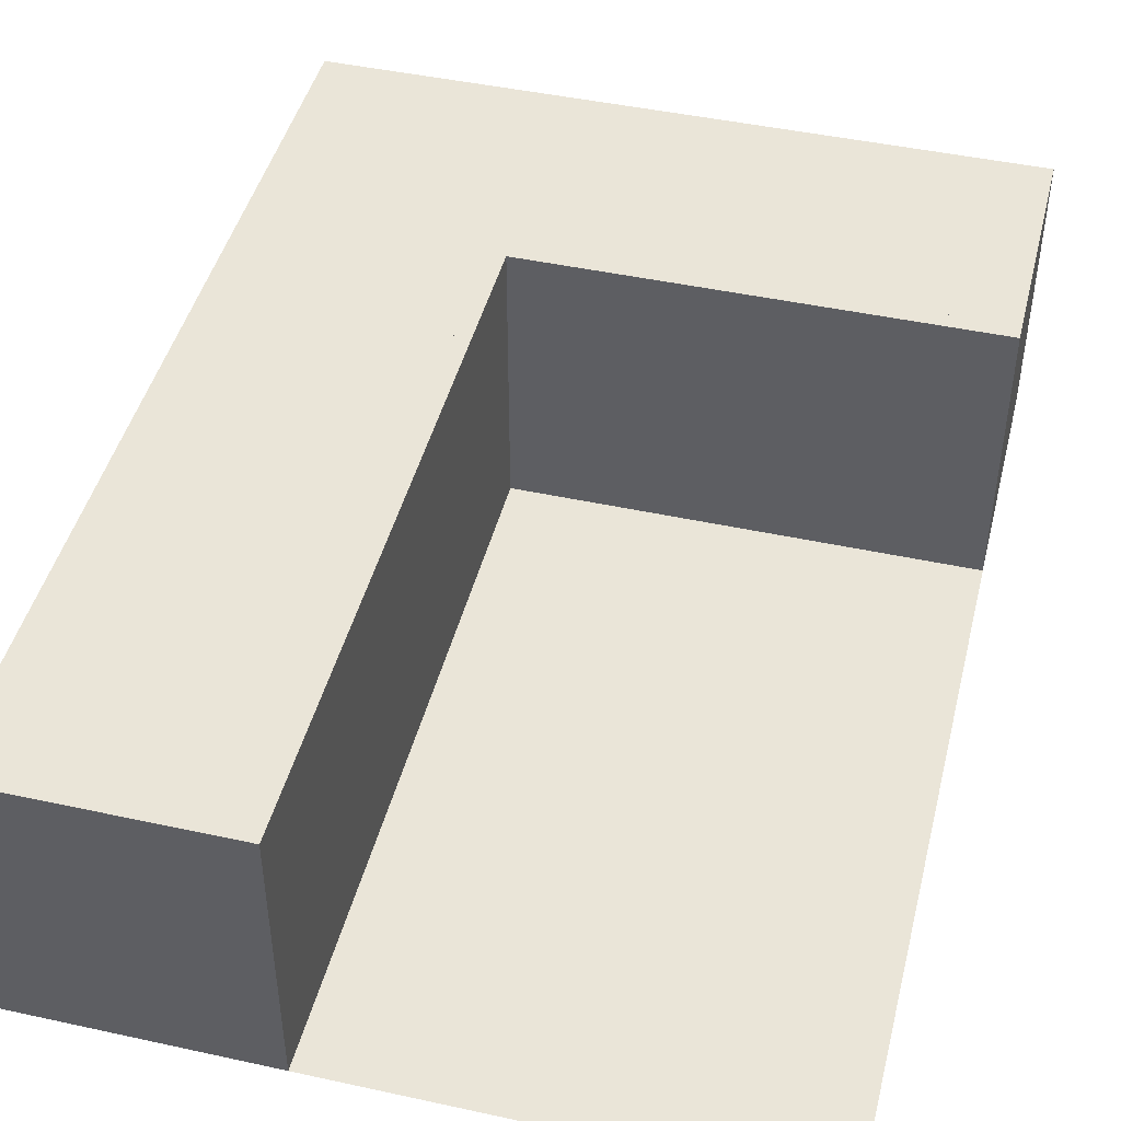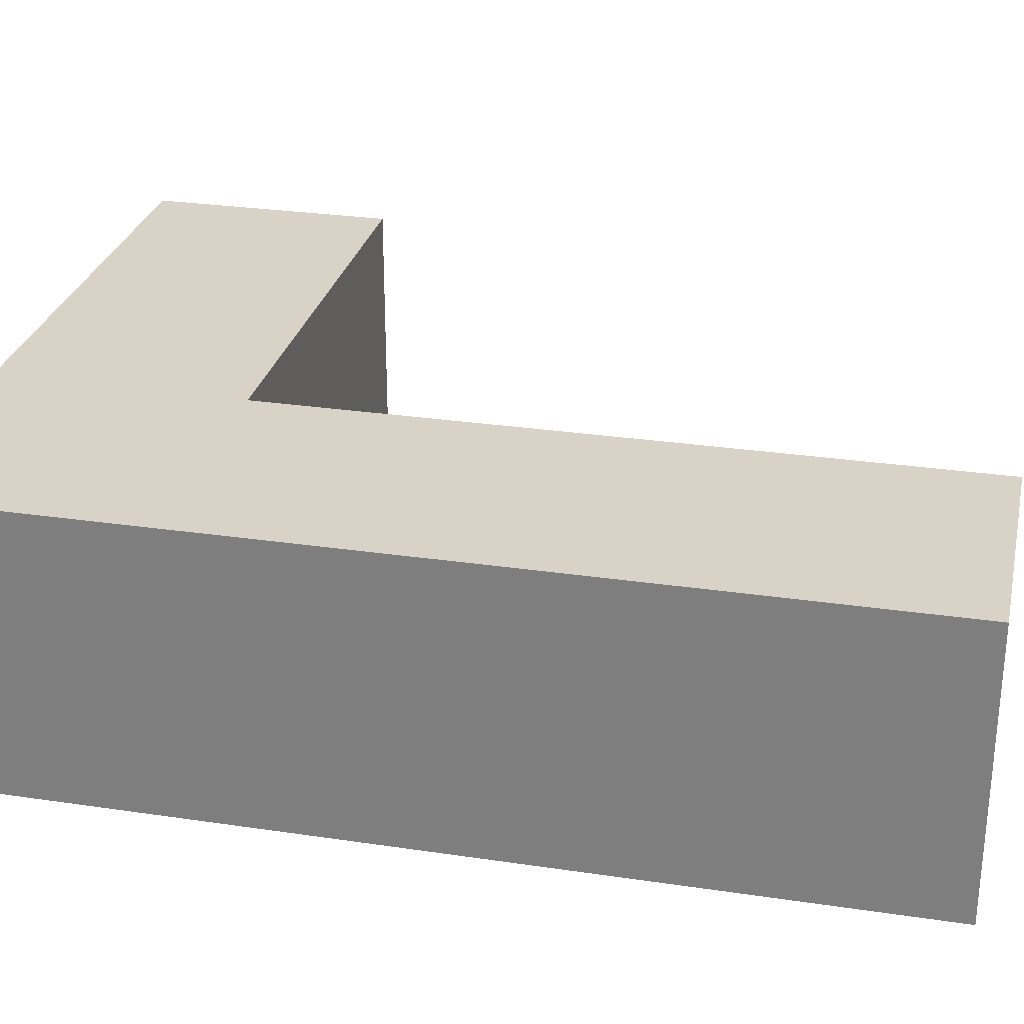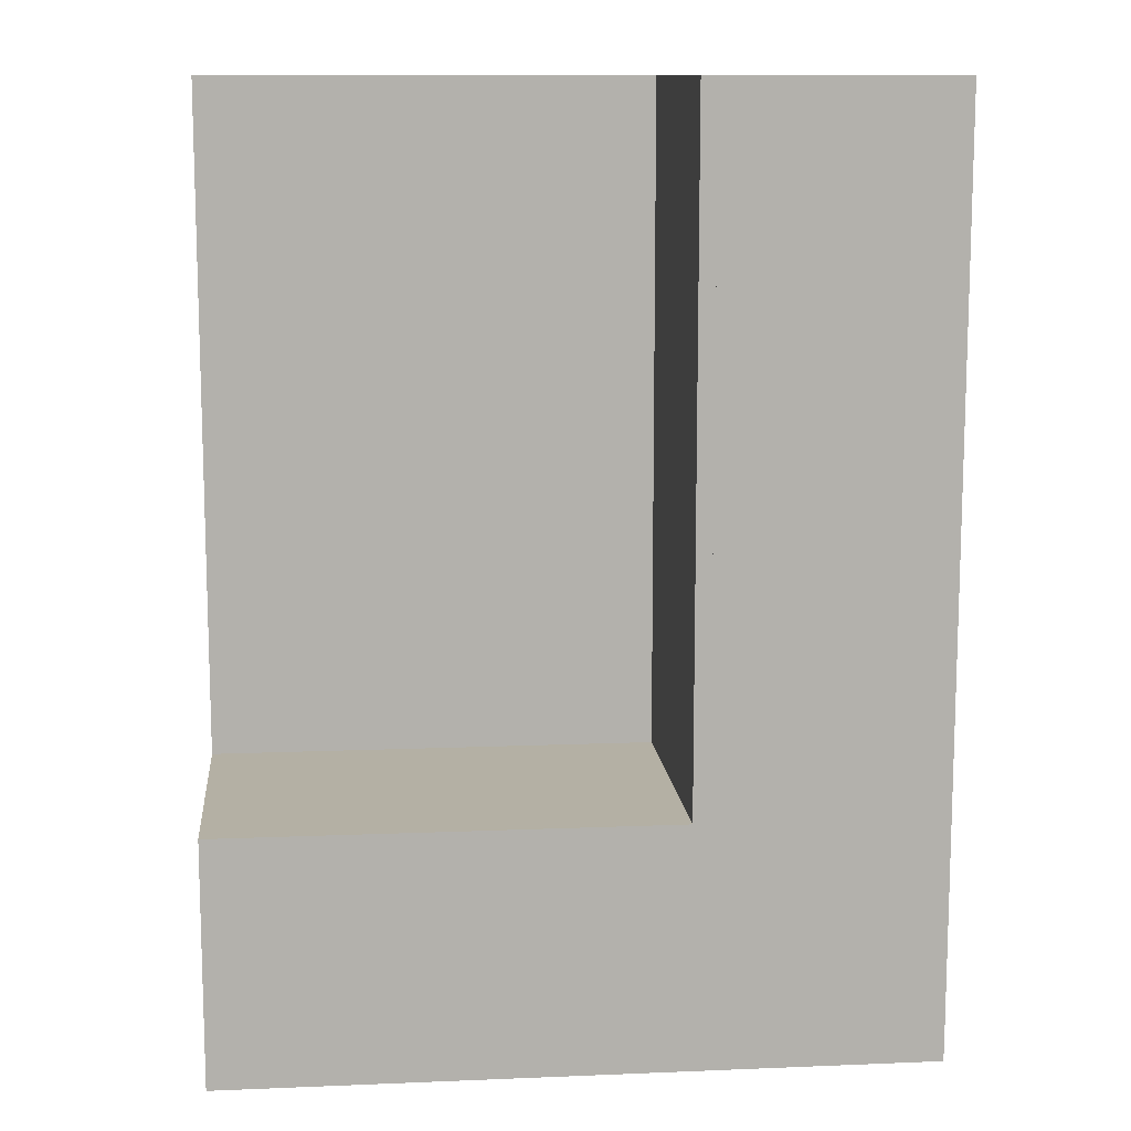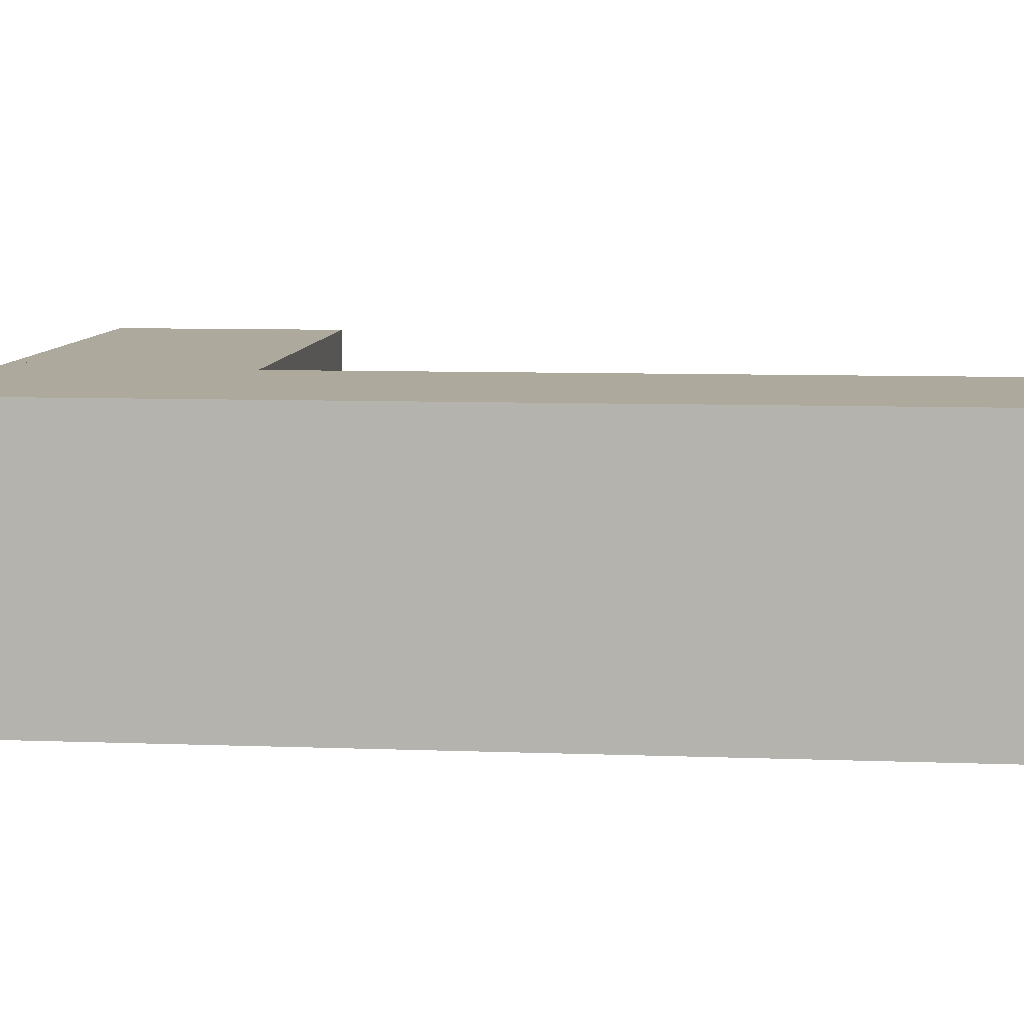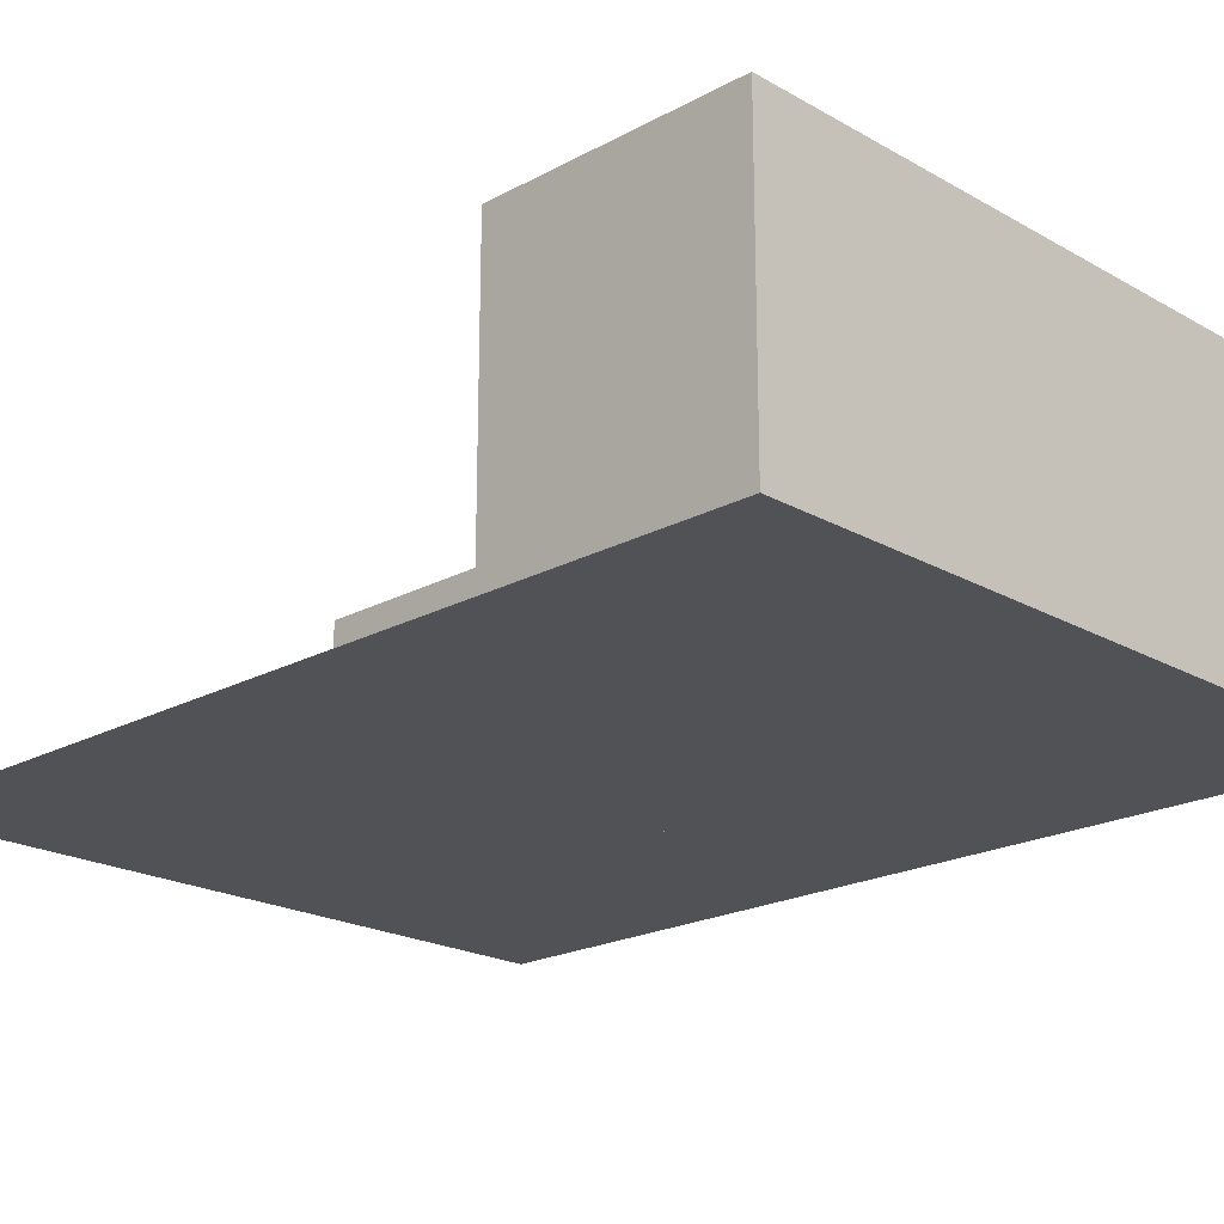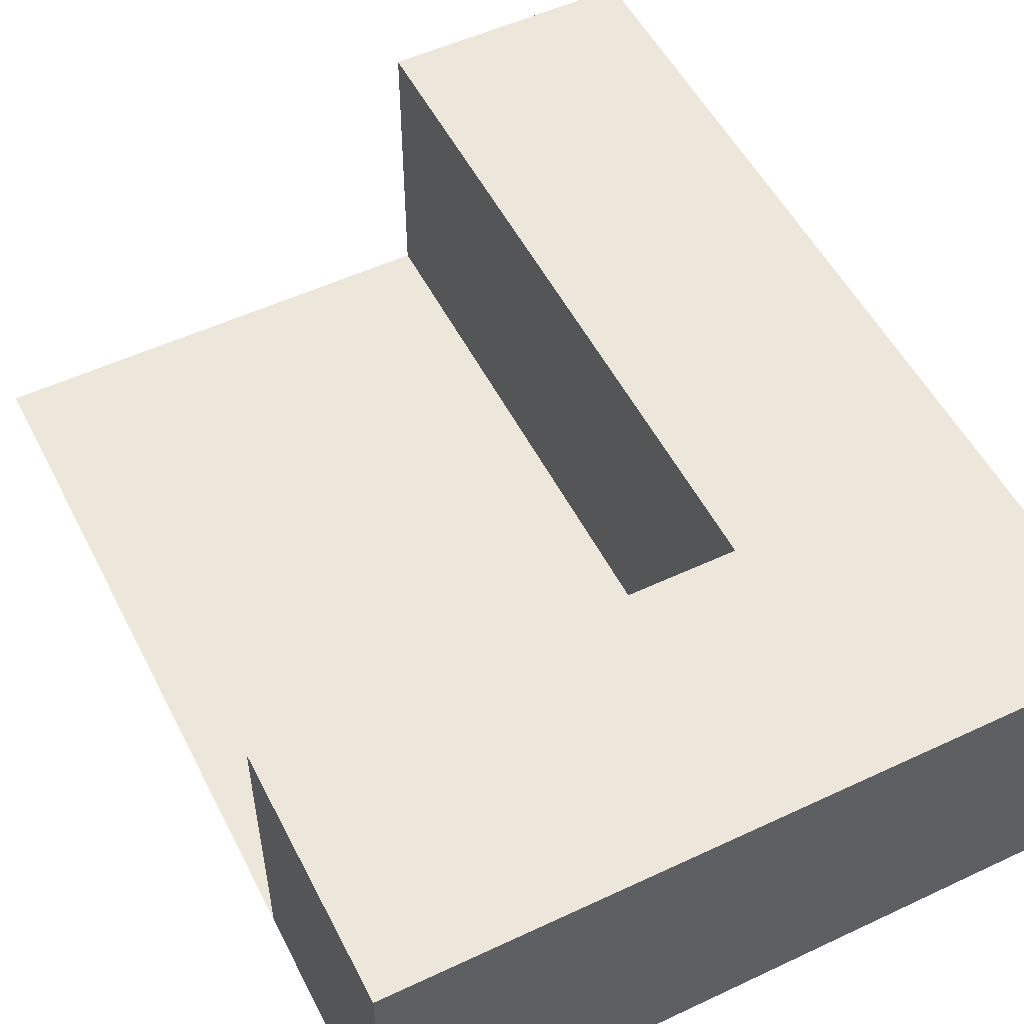
<metadata>
{"format":"obj","ext":"obj","renderer":"f3d","projection":"perspective","resolution":1024,"background":"white","views":[{"elev":45.4,"azim":14.1,"up":"+Y"},{"elev":28.1,"azim":-77.3,"up":"+Y"},{"elev":11.4,"azim":174.3,"up":"+Z"},{"elev":8.8,"azim":-84.5,"up":"+Y"},{"elev":-20.7,"azim":134.3,"up":"+Y"},{"elev":53.0,"azim":153.3,"up":"+Y"}]}
</metadata>
<code>
g ground_1
v 791.8 0 -8.35
v 791.8 0 -1.35
v 1408 0 -8.35
v 1408 0 206.7
v 1008 0 206.7
v 994 0 792.7
v 791.8 0 792.7
v 791.8 0 806.7
v 1408 0 806.7
f 1 2 3
f 7 8 9
f 6 7 9
f 6 9 4
f 6 4 5
g wall_1_2
v 798.8 0 -1.35
v 798.8 0 799.7
v 805.8 0 792.7
v 805.8 0 -1.35
f 13 12 11
f 13 11 10
g wall_1_3
f 10 11 8
f 10 8 2
g wall_1_4
v 805.8 7 792.7
v 805.8 7 -1.35
v 806.8 0 791.7
v 806.8 7 791.7
v 806.8 0 -1.35
v 806.8 7 -1.35
f 13 12 14 15
f 12 16 17 14
f 16 18 19 17
f 18 13 15 19
f 18 16 12
f 18 12 13
f 15 14 17
f 15 17 19
g wall_1_5
v 805.8 250 792.7
v 798.8 250 799.7
v 805.8 250 -1.35
v 798.8 250 -1.35
f 11 12 20 21
f 12 13 22 20
f 13 10 23 22
g wall_1_6
v 791.8 250 806.7
v 791.8 250 -1.35
f 2 8 24 25
f 8 11 21 24
f 10 2 25 23
g wall_1_7
f 23 21 20
f 23 20 22
g wall_1_8
f 25 24 21
f 25 21 23
g wall_2_9
v 1001 0 799.7
f 6 26 11
f 6 11 12
g wall_2_10
v 1008 0 806.7
f 26 27 8
f 26 8 11
g wall_2_11
v 994 7 792.7
v 993 0 791.7
v 993 7 791.7
f 16 12 14 17
f 12 6 28 14
f 6 29 30 28
f 29 16 17 30
f 29 6 12
f 29 12 16
f 17 14 28
f 17 28 30
g wall_2_12
v 994 250 792.7
v 1001 250 799.7
f 12 11 21 20
f 26 6 31 32
f 6 12 20 31
g wall_2_13
v 1008 250 806.7
f 11 8 24 21
f 8 27 33 24
f 27 26 32 33
g wall_2_14
f 20 21 32
f 20 32 31
g wall_2_15
f 21 24 33
f 21 33 32
g wall_3_16
v 994 0 192.7
v 1001 0 199.7
f 35 26 6
f 35 6 34
g wall_3_17
v 1008 0 206.7
f 36 27 26
f 36 26 35
g wall_3_18
v 993 0 191.7
v 993 7 191.7
v 994 7 192.7
f 37 29 30 38
f 29 6 28 30
f 6 34 39 28
f 34 37 38 39
f 34 6 29
f 34 29 37
f 38 30 28
f 38 28 39
g wall_3_19
v 994 250 192.7
v 1001 250 199.7
f 34 6 31 40
f 6 26 32 31
f 35 34 40 41
g wall_3_20
v 1008 250 206.7
f 26 27 33 32
f 27 36 42 33
f 36 35 41 42
g wall_3_21
f 40 31 32
f 40 32 41
g wall_3_22
f 41 32 33
f 41 33 42
g wall_4_23
v 1401 0 199.7
v 1394 0 192.7
f 44 43 35
f 44 35 34
g wall_4_24
f 43 4 36
f 43 36 35
g wall_4_25
v 1394 7 192.7
v 1393 0 191.7
v 1393 7 191.7
f 37 34 39 38
f 34 44 45 39
f 44 46 47 45
f 46 37 38 47
f 46 44 34
f 46 34 37
f 38 39 45
f 38 45 47
g wall_4_26
v 1394 250 192.7
v 1401 250 199.7
f 34 35 41 40
f 43 44 48 49
f 44 34 40 48
g wall_4_27
v 1408 250 206.7
f 35 36 42 41
f 36 4 50 42
f 4 43 49 50
g wall_4_28
f 40 41 49
f 40 49 48
g wall_4_29
f 41 42 50
f 41 50 49
g wall_5_30
v 1401 0 -1.35
v 1394 0 5.65
f 43 44 52
f 43 52 51
g wall_5_31
f 4 43 51
f 4 51 3
g wall_5_32
v 1393 0 6.65
v 1393 7 6.65
v 1394 7 5.65
f 52 53 54 55
f 53 46 47 54
f 46 44 45 47
f 44 52 55 45
f 44 46 53
f 44 53 52
f 55 54 47
f 55 47 45
g wall_5_33
v 1394 250 5.65
v 1401 250 -1.35
f 51 52 56 57
f 52 44 48 56
f 44 43 49 48
g wall_5_34
v 1408 250 -8.35
f 3 51 57 58
f 43 4 50 49
f 4 3 58 50
g wall_5_35
f 57 56 48
f 57 48 49
g wall_5_36
f 58 57 49
f 58 49 50
g wall_6_37
v 792 0 -1.35
v 792 0 5.65
f 51 52 60
f 51 60 59
g wall_6_38
v 792 0 -8.35
f 3 51 59
f 3 59 61
g wall_6_39
v 792 0 6.65
v 792 7 6.65
v 792 7 5.65
f 60 62 63 64
f 62 53 54 63
f 53 52 55 54
f 52 60 64 55
f 52 53 62
f 52 62 60
f 64 63 54
f 64 54 55
g wall_6_40
v 792 250 5.65
v 792 250 -1.35
f 59 60 65 66
f 60 52 56 65
f 52 51 57 56
g wall_6_41
v 792 250 -8.35
f 61 59 66 67
f 51 3 58 57
f 3 61 67 58
g wall_6_42
f 66 65 56
f 66 56 57
g wall_6_43
f 67 66 57
f 67 57 58
g room_7_44
f 4 3 2
f 5 4 2
f 5 2 7
f 5 7 6
g room_7_45
v 1008 250 206.7
v 791.8 250 792.7
f 31 69 25
f 68 31 25
f 68 25 58
f 68 58 50

</code>
